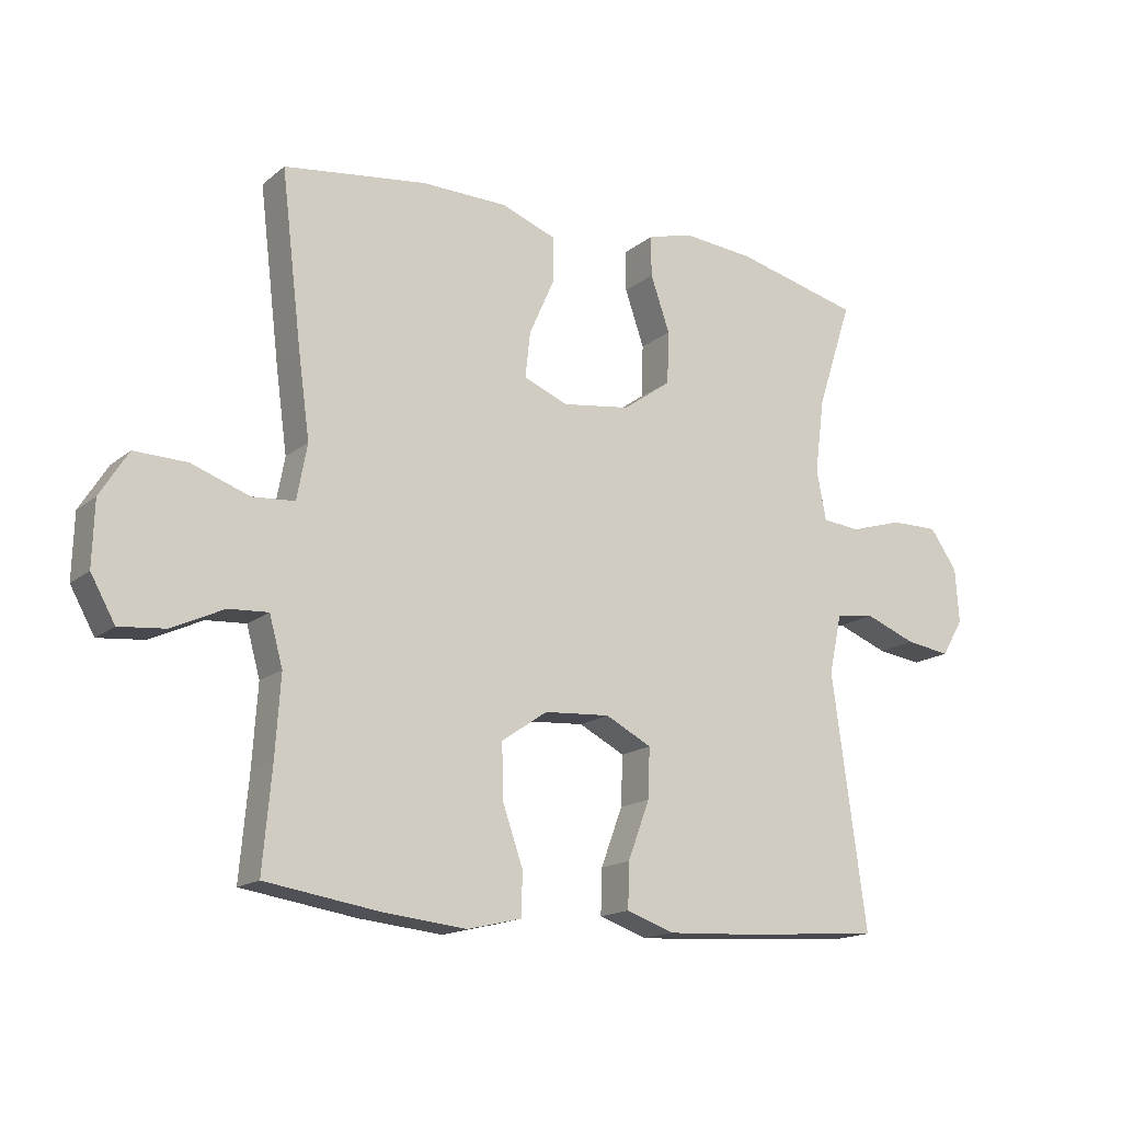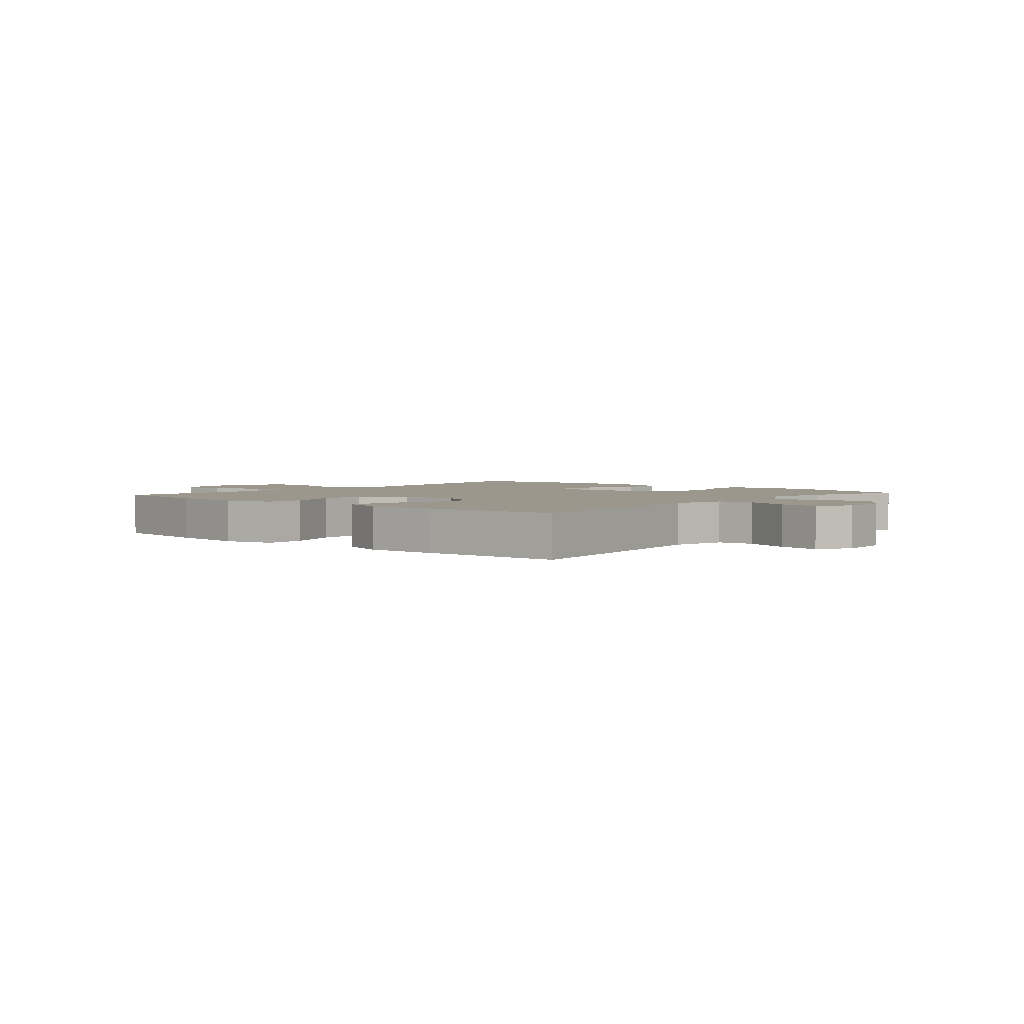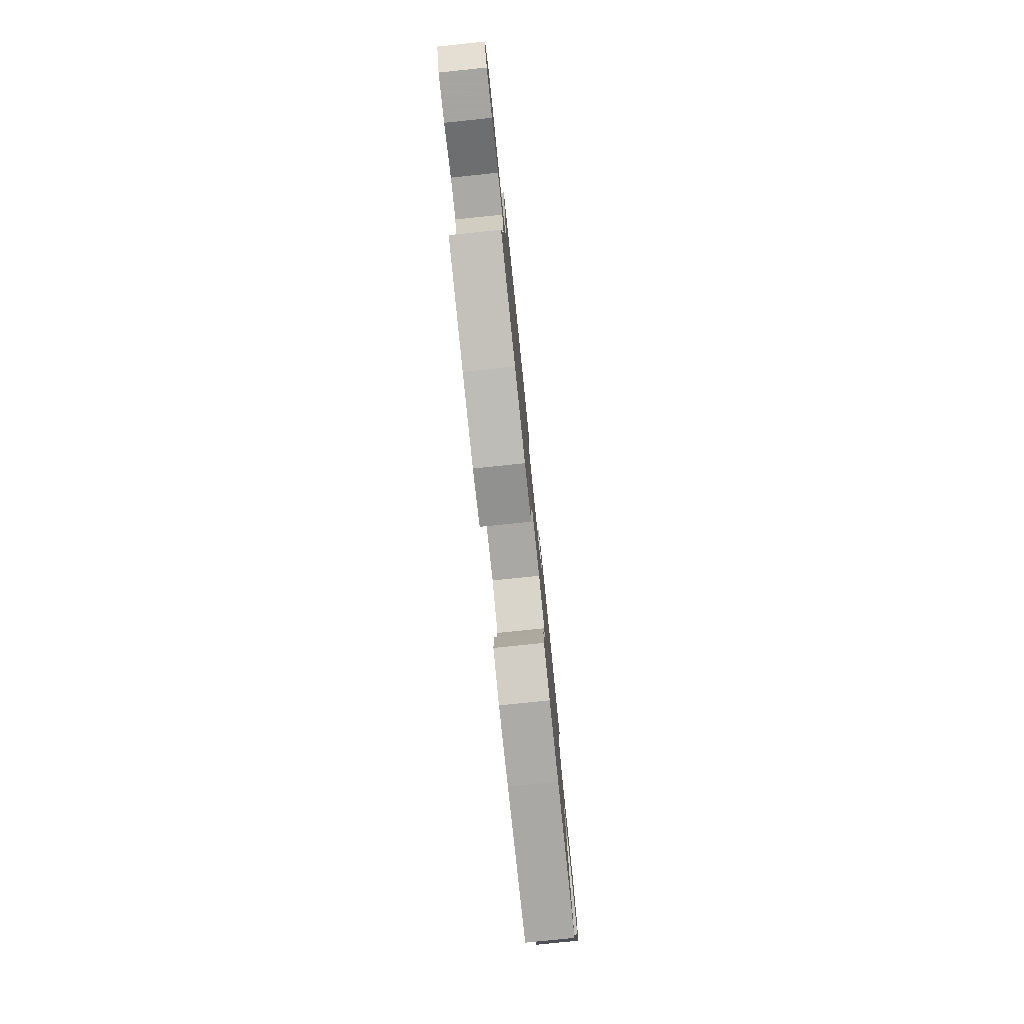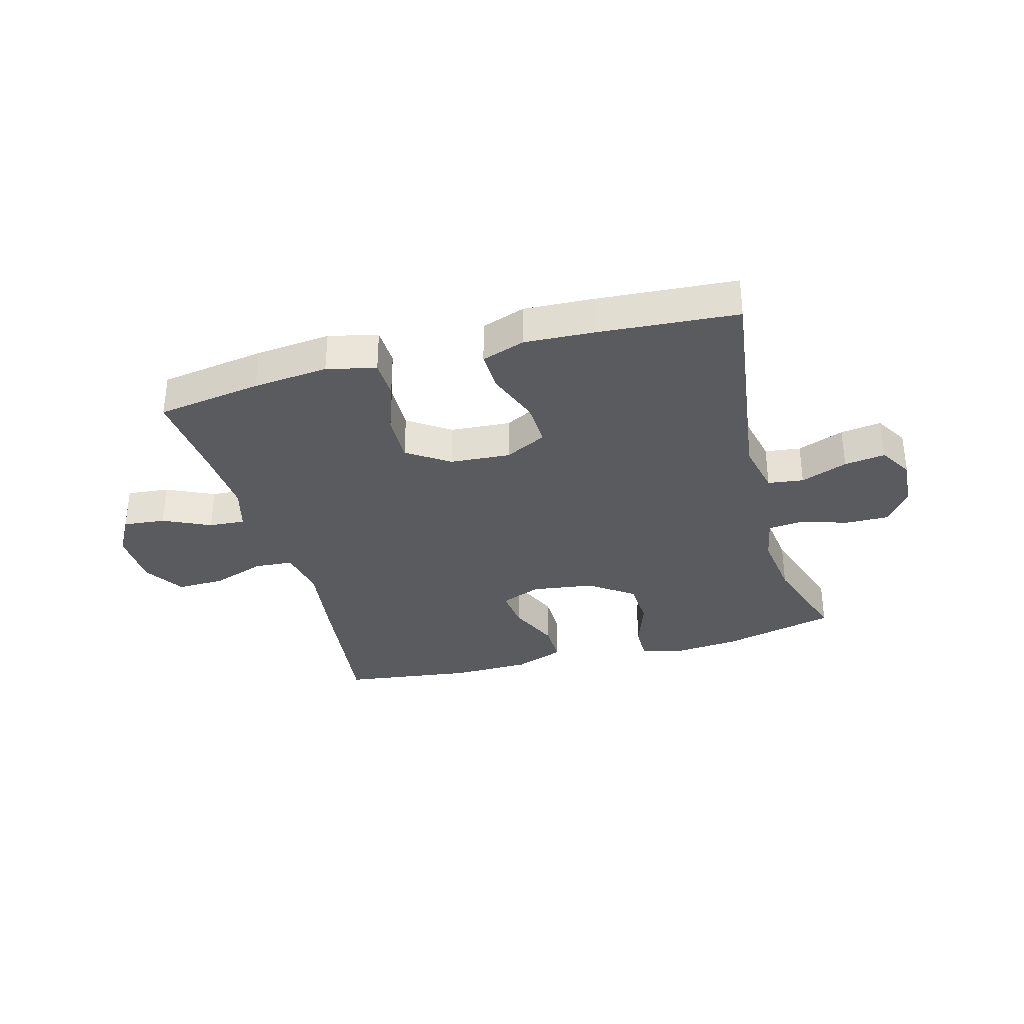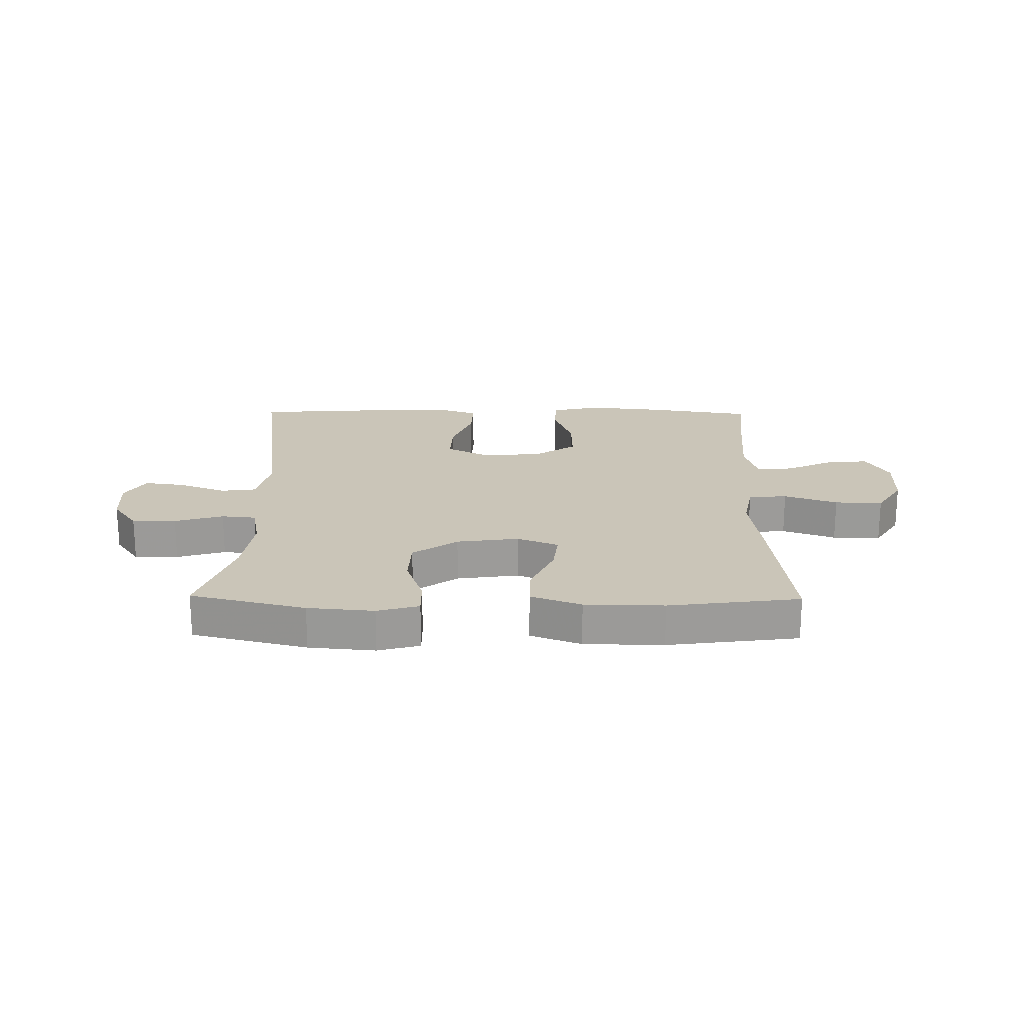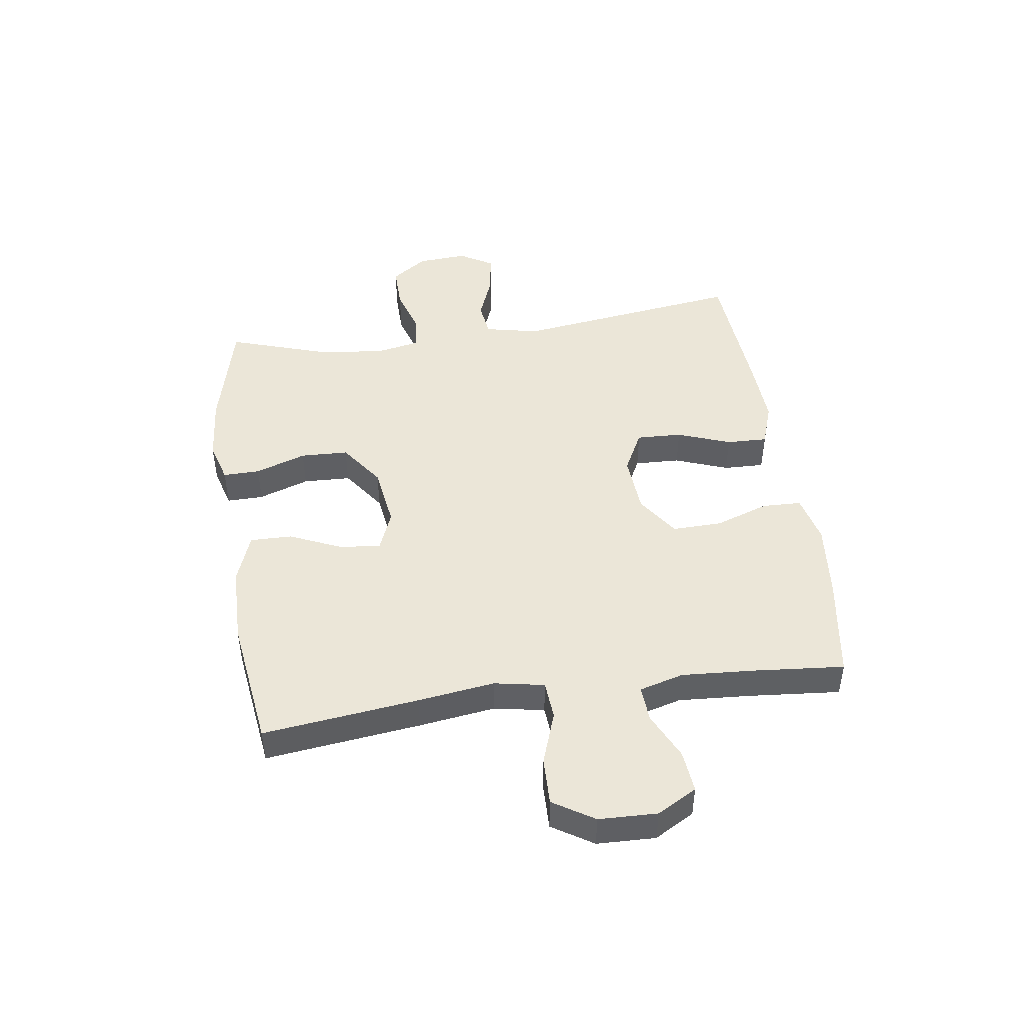
<metadata>
{"format":"obj","ext":"obj","renderer":"f3d","projection":"perspective","resolution":1024,"background":"white","views":[{"elev":-16.0,"azim":147.7,"up":"+Z"},{"elev":2.9,"azim":-139.1,"up":"+Y"},{"elev":-79.0,"azim":95.9,"up":"+Z"},{"elev":-33.3,"azim":-164.7,"up":"+Y"},{"elev":20.5,"azim":0.8,"up":"+Y"},{"elev":46.3,"azim":81.8,"up":"+Y"}]}
</metadata>
<code>
v -0.5 0.07 0.5
v -0.304 0.07 0.548
v -0.191 0.07 0.558
v -0.12 0.07 0.538
v -0.121 0.07 0.475
v -0.151 0.07 0.388
v -0.148 0.07 0.306
v -0.072 0.07 0.252
v 0.034 0.07 0.237
v 0.104 0.07 0.265
v 0.096 0.07 0.336
v 0.057 0.07 0.424
v 0.056 0.07 0.496
v 0.142 0.07 0.528
v 0.277 0.07 0.53
v 0.5 0.07 0.5
v 0.468 0.07 0.233
v 0.45 0.07 0.102
v 0.466 0.07 0.016
v 0.532 0.07 0.011
v 0.623 0.07 0.043
v 0.705 0.07 0.045
v 0.749 0.07 -0.025
v 0.752 0.07 -0.125
v 0.714 0.07 -0.193
v 0.642 0.07 -0.186
v 0.561 0.07 -0.148
v 0.499 0.07 -0.144
v 0.478 0.07 -0.22
v 0.486 0.07 -0.342
v 0.5 0.07 -0.5
v 0.32 0.07 -0.528
v 0.191 0.07 -0.541
v 0.107 0.07 -0.521
v 0.105 0.07 -0.454
v 0.137 0.07 -0.362
v 0.139 0.07 -0.277
v 0.067 0.07 -0.228
v -0.036 0.07 -0.221
v -0.108 0.07 -0.258
v -0.105 0.07 -0.336
v -0.071 0.07 -0.427
v -0.069 0.07 -0.497
v -0.144 0.07 -0.523
v -0.263 0.07 -0.517
v -0.5 0.07 -0.5
v -0.446 0.07 -0.106
v -0.466 0.07 -0.013
v -0.527 0.07 -0.005
v -0.607 0.07 -0.036
v -0.677 0.07 -0.046
v -0.711 0.07 0.011
v -0.705 0.07 0.097
v -0.662 0.07 0.158
v -0.587 0.07 0.157
v -0.504 0.07 0.132
v -0.445 0.07 0.138
v -0.43 0.07 0.216
v -0.445 0.07 0.332
v -0.5 0 0.5
v -0.304 0 0.548
v -0.191 0 0.558
v -0.12 0 0.538
v -0.121 0 0.475
v -0.151 0 0.388
v -0.148 0 0.306
v -0.072 0 0.252
v 0.034 0 0.237
v 0.104 0 0.265
v 0.096 0 0.336
v 0.057 0 0.424
v 0.056 0 0.496
v 0.142 0 0.528
v 0.277 0 0.53
v 0.5 0 0.5
v 0.468 0 0.233
v 0.45 0 0.102
v 0.466 0 0.016
v 0.532 0 0.011
v 0.623 0 0.043
v 0.705 0 0.045
v 0.749 0 -0.025
v 0.752 0 -0.125
v 0.714 0 -0.193
v 0.642 0 -0.186
v 0.561 0 -0.148
v 0.499 0 -0.144
v 0.478 0 -0.22
v 0.486 0 -0.342
v 0.5 0 -0.5
v 0.32 0 -0.528
v 0.191 0 -0.541
v 0.107 0 -0.521
v 0.105 0 -0.454
v 0.137 0 -0.362
v 0.139 0 -0.277
v 0.067 0 -0.228
v -0.036 0 -0.221
v -0.108 0 -0.258
v -0.105 0 -0.336
v -0.071 0 -0.427
v -0.069 0 -0.497
v -0.144 0 -0.523
v -0.263 0 -0.517
v -0.5 0 -0.5
v -0.446 0 -0.106
v -0.466 0 -0.013
v -0.527 0 -0.005
v -0.607 0 -0.036
v -0.677 0 -0.046
v -0.711 0 0.011
v -0.705 0 0.097
v -0.662 0 0.158
v -0.587 0 0.157
v -0.504 0 0.132
v -0.445 0 0.138
v -0.43 0 0.216
v -0.445 0 0.332
f 53 54 55 56
f 53 56 57
f 52 53 57
f 49 50 51 52
f 49 52 57
f 48 49 57
f 47 48 57 58
f 45 46 47
f 44 45 47 58
f 41 42 43 44
f 40 41 44 58
f 33 34 35 36
f 33 36 37
f 30 31 32 33
f 29 30 33 37
f 28 29 37 38
f 24 25 26 27
f 24 27 28
f 23 24 28
f 20 21 22 23
f 19 20 23 28
f 15 16 17 18
f 15 18 19
f 11 12 13 14
f 10 11 14 15
f 3 4 5 6
f 3 6 7
f 59 1 2 3
f 59 3 7
f 39 40 58 59
f 39 59 7 8
f 38 39 8 9
f 28 38 9 10
f 10 15 19 28
f 115 114 113 112
f 116 115 112
f 116 112 111
f 111 110 109 108
f 116 111 108
f 116 108 107
f 117 116 107 106
f 106 105 104
f 117 106 104 103
f 103 102 101 100
f 117 103 100 99
f 95 94 93 92
f 96 95 92
f 92 91 90 89
f 96 92 89 88
f 97 96 88 87
f 86 85 84 83
f 87 86 83
f 87 83 82
f 82 81 80 79
f 87 82 79 78
f 77 76 75 74
f 78 77 74
f 73 72 71 70
f 74 73 70 69
f 65 64 63 62
f 66 65 62
f 62 61 60 118
f 66 62 118
f 118 117 99 98
f 67 66 118 98
f 68 67 98 97
f 69 68 97 87
f 87 78 74 69
f 1 60 61 2
f 2 61 62 3
f 3 62 63 4
f 4 63 64 5
f 5 64 65 6
f 6 65 66 7
f 7 66 67 8
f 8 67 68 9
f 9 68 69 10
f 10 69 70 11
f 11 70 71 12
f 12 71 72 13
f 13 72 73 14
f 14 73 74 15
f 15 74 75 16
f 16 75 76 17
f 17 76 77 18
f 18 77 78 19
f 19 78 79 20
f 20 79 80 21
f 21 80 81 22
f 22 81 82 23
f 23 82 83 24
f 24 83 84 25
f 25 84 85 26
f 26 85 86 27
f 27 86 87 28
f 28 87 88 29
f 29 88 89 30
f 30 89 90 31
f 31 90 91 32
f 32 91 92 33
f 33 92 93 34
f 34 93 94 35
f 35 94 95 36
f 36 95 96 37
f 37 96 97 38
f 38 97 98 39
f 39 98 99 40
f 40 99 100 41
f 41 100 101 42
f 42 101 102 43
f 43 102 103 44
f 44 103 104 45
f 45 104 105 46
f 46 105 106 47
f 47 106 107 48
f 48 107 108 49
f 49 108 109 50
f 50 109 110 51
f 51 110 111 52
f 52 111 112 53
f 53 112 113 54
f 54 113 114 55
f 55 114 115 56
f 56 115 116 57
f 57 116 117 58
f 58 117 118 59
f 59 118 60 1

</code>
